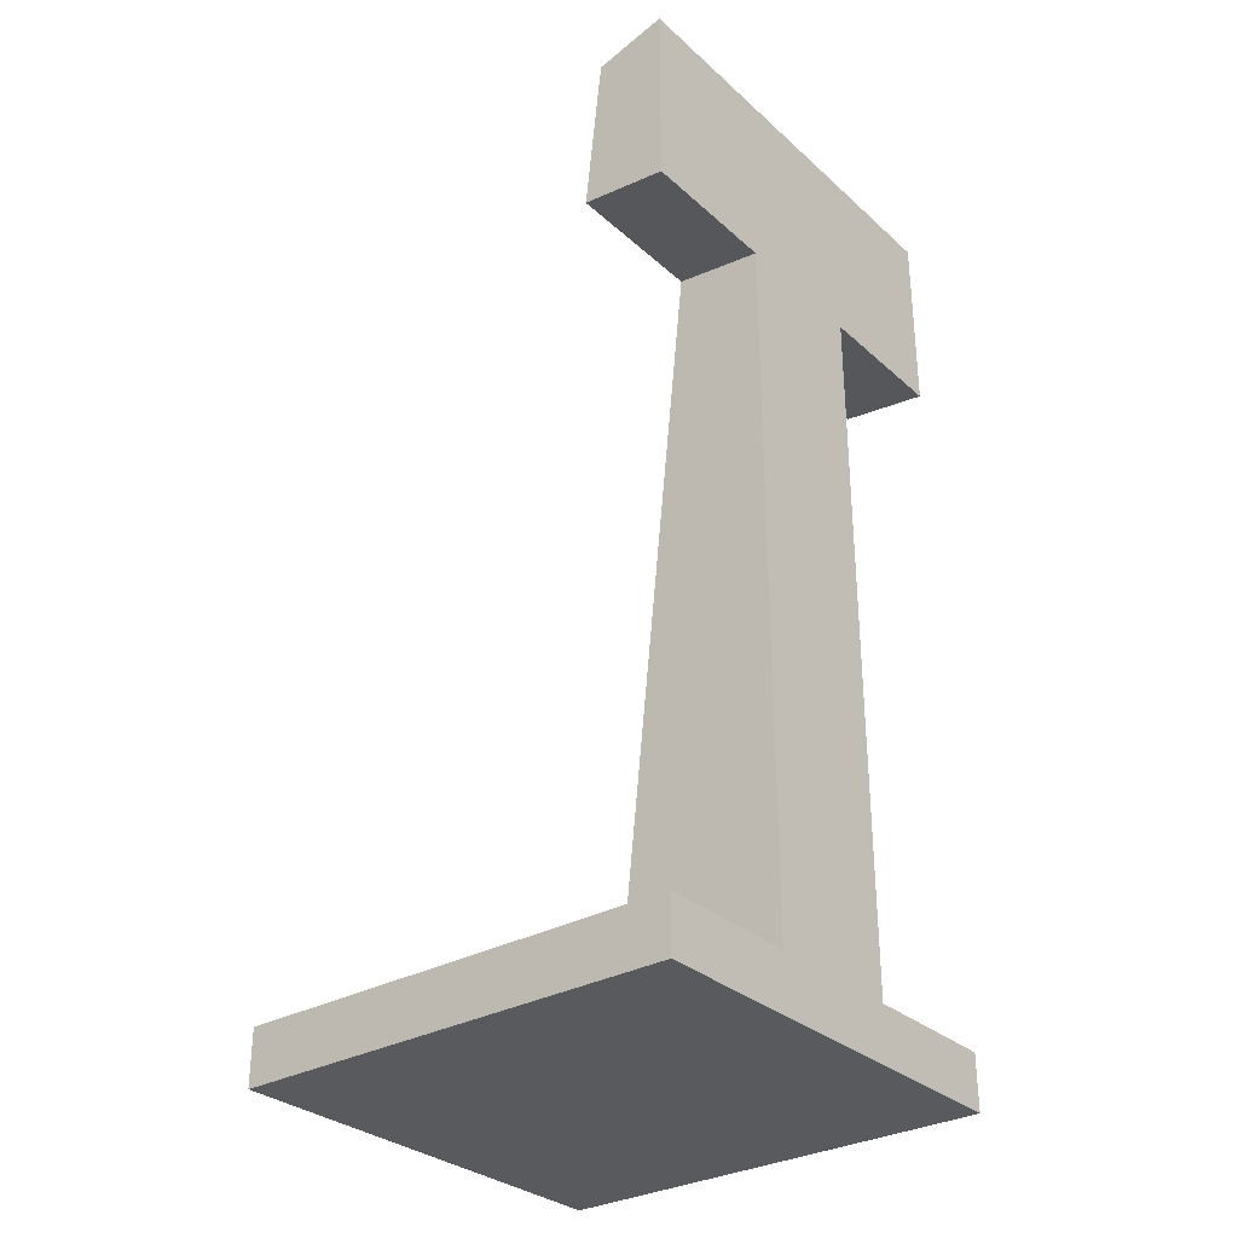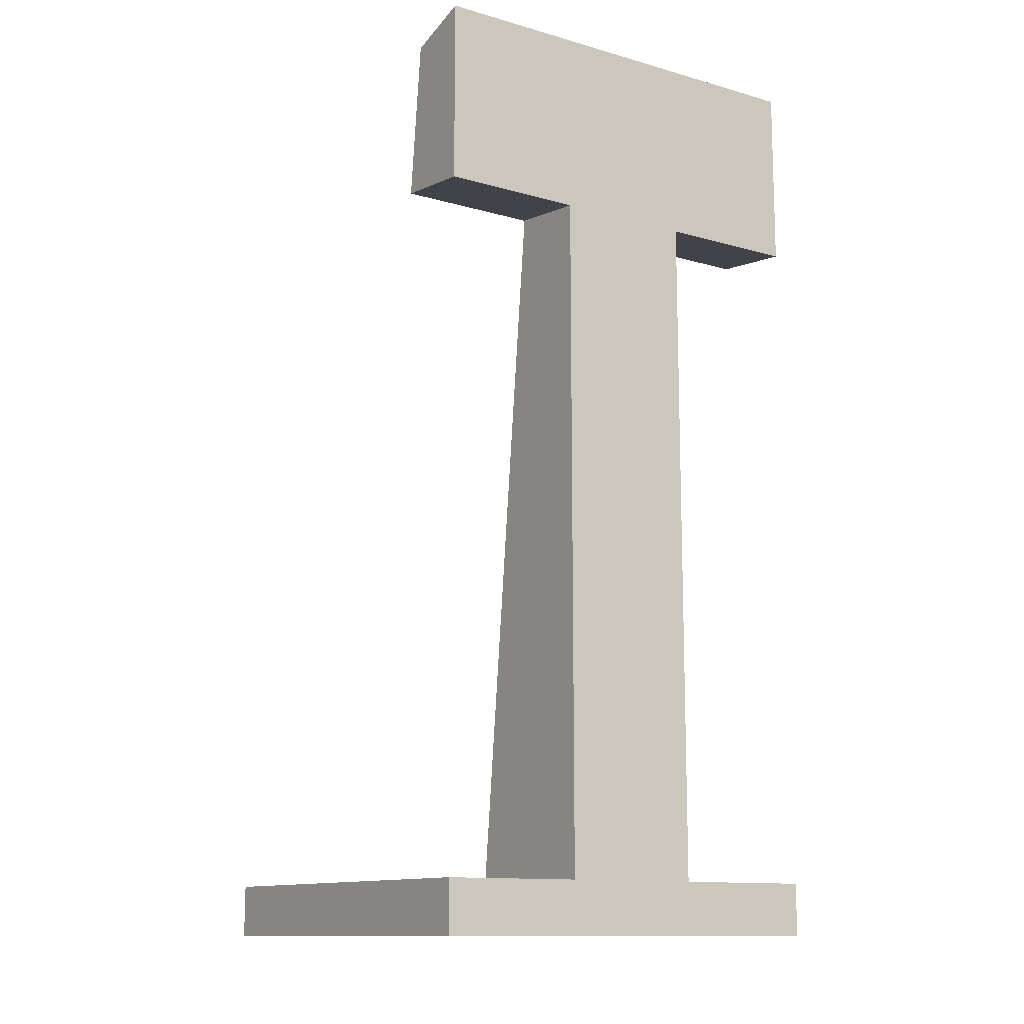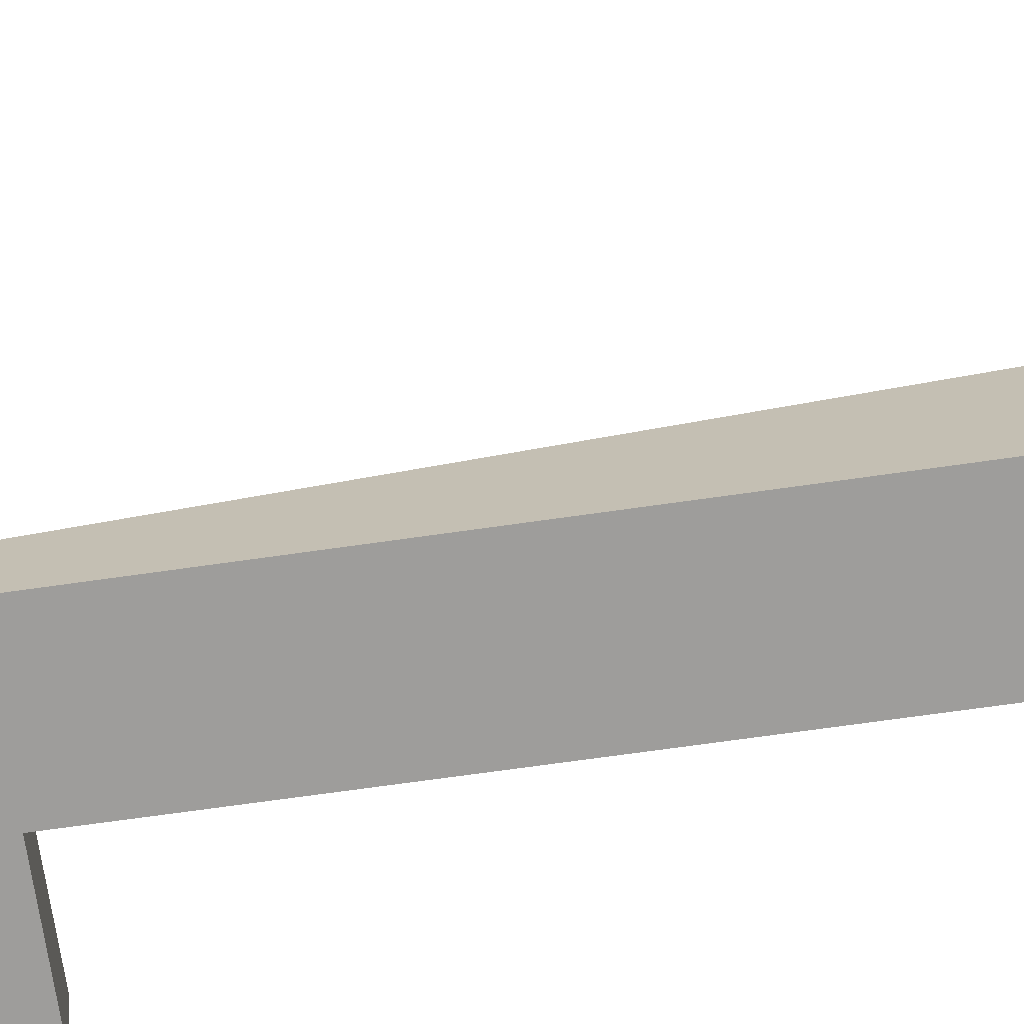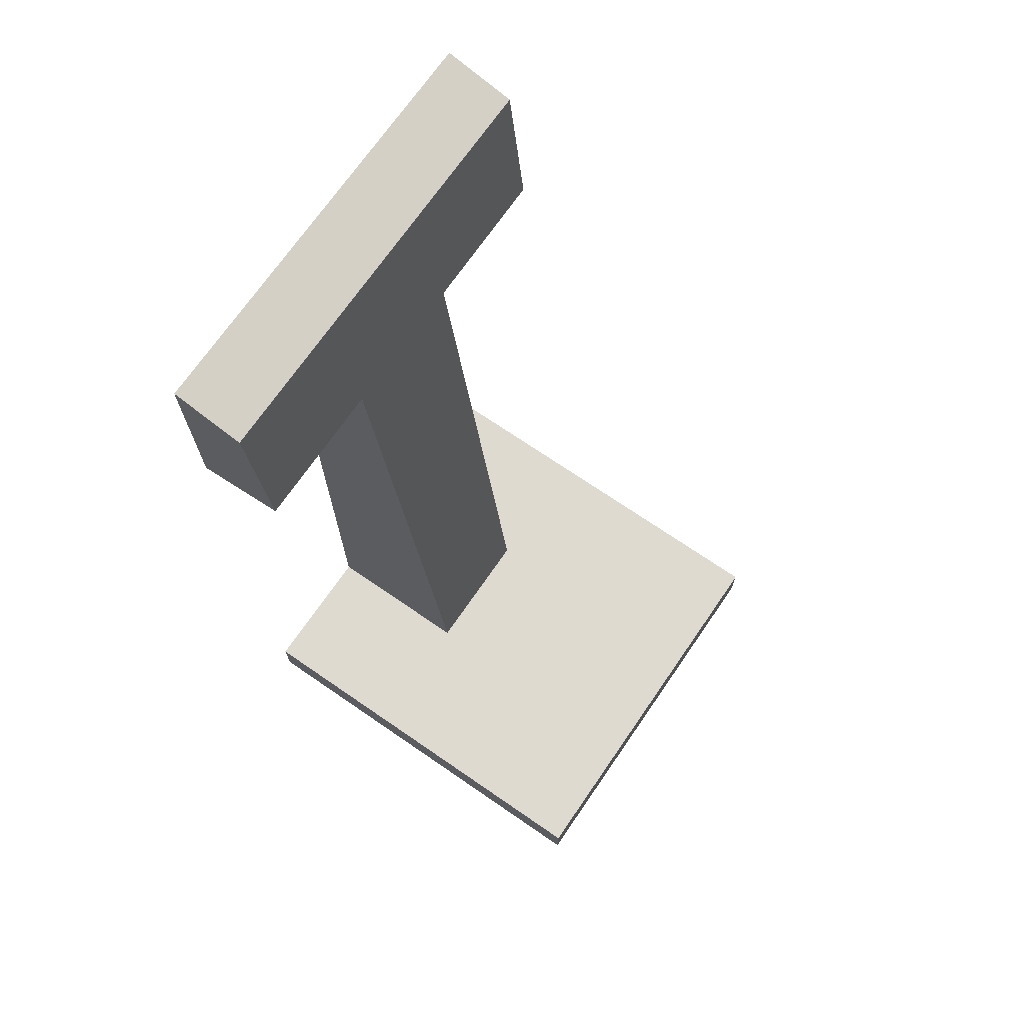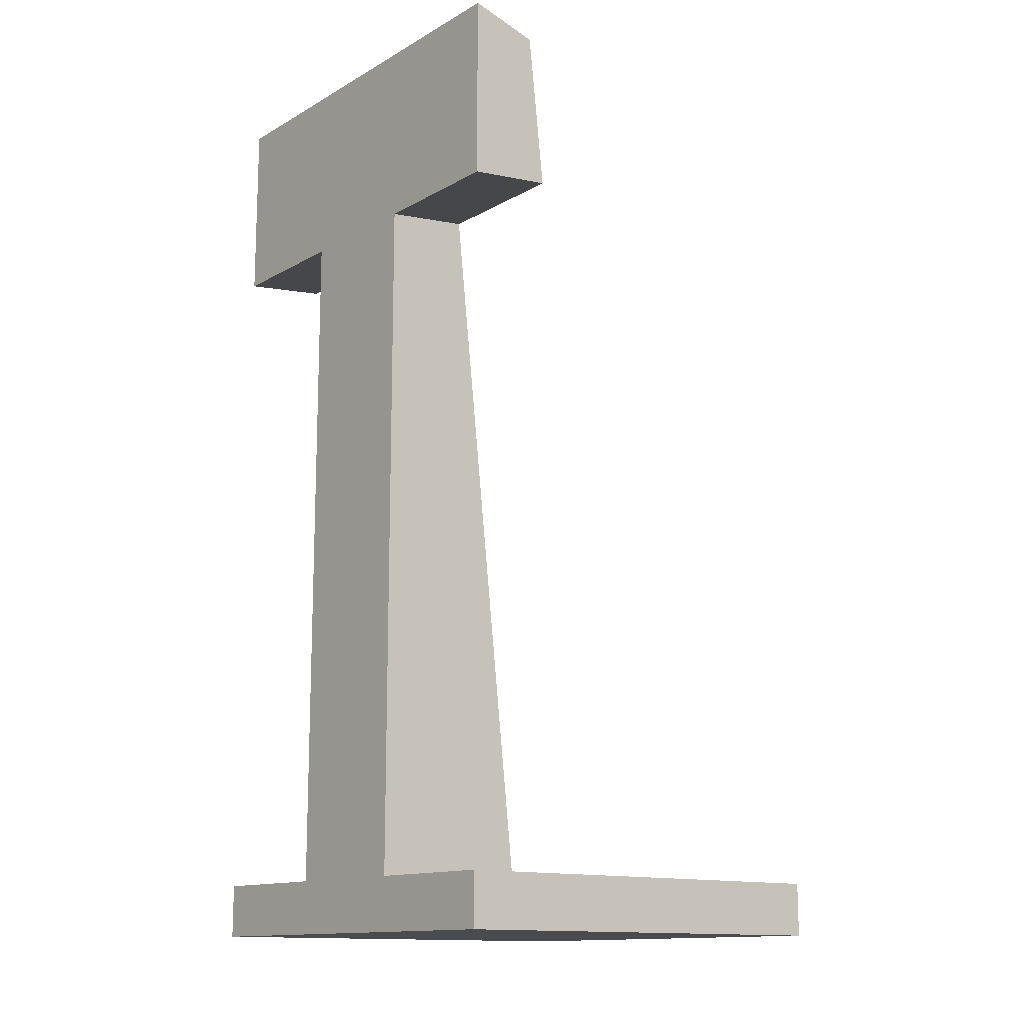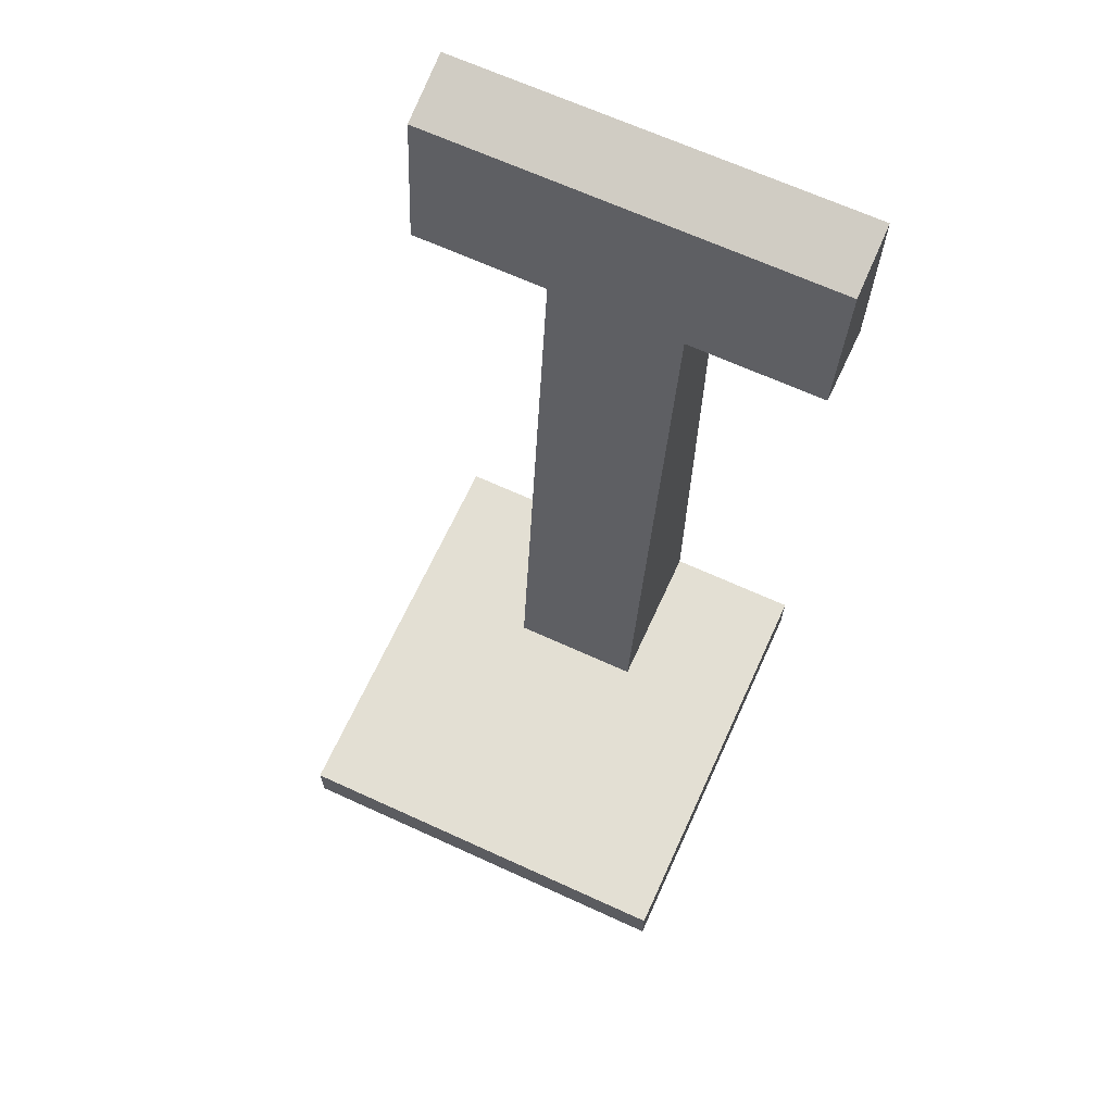
<metadata>
{"format":"obj","ext":"obj","renderer":"f3d","projection":"perspective","resolution":1024,"background":"white","views":[{"elev":-31.2,"azim":-51.3,"up":"+Z"},{"elev":-12.5,"azim":-33.2,"up":"+Z"},{"elev":-70.4,"azim":98.1,"up":"+Y"},{"elev":70.8,"azim":124.5,"up":"+Z"},{"elev":-13.7,"azim":50.9,"up":"+Z"},{"elev":67.0,"azim":-155.4,"up":"+Z"}]}
</metadata>
<code>
g mdlWeaponRackSingleCollision
v 0.1964 -0.2272 2.128
v -0.5963 -0.2747 2.57
v -0.1964 -0.2272 2.128
v -0.1964 -0.2272 2.128
v -0.5963 -0.2747 2.57
v -0.5963 -0.2272 2.128
v -0.5963 -0.4698 0
v -0.5963 -0.4698 0.1508
v -0.1963 -0.4698 0.1508
v 0.5963 -0.4698 0
v 0.1964 -0.4698 0.1508
v 0.5963 -0.4698 0.1508
v -0.1964 -0.4698 2.098
v -0.5963 -0.4698 2.624
v 0.1964 -0.4698 2.098
v -0.5963 -0.4698 2.098
v -0.5963 -0.4698 2.624
v -0.1964 -0.4698 2.098
v 0.5963 -0.4698 0
v 0.5963 0.7547 0.1508
v 0.5963 0.7547 0
v 0.5963 -0.4698 0.1508
v -0.5963 0.7547 0.1508
v -0.1963 -0.01498 0.1508
v -0.5963 -0.4698 0.1508
v -0.1963 -0.4698 0.1508
v 0.5963 0.7547 0.1508
v -0.5963 0.7547 0.1508
v 0.1964 -0.01498 0.1508
v 0.5963 -0.4698 0.1508
v 0.1964 -0.4698 0.1508
v -0.5963 -0.2272 2.128
v -0.5963 -0.2747 2.57
v -0.5963 -0.4698 2.624
v -0.5963 -0.4698 2.098
v 0.5963 -0.4698 2.098
v 0.5963 -0.4698 2.624
v 0.5963 -0.2747 2.57
v 0.5963 -0.2272 2.128
v 0.1964 -0.4698 2.098
v -0.5963 -0.4698 2.624
v 0.5963 -0.4698 2.624
v 0.5963 -0.4698 2.098
v -0.1964 -0.4698 2.098
v 0.1964 -0.4698 2.098
v 0.1964 -0.4698 0.1508
v -0.1963 -0.4698 0.1508
v -0.5963 -0.4698 0
v 0.5963 -0.4698 0
v -0.5963 -0.4698 0
v -0.5963 0.7547 0.1508
v -0.5963 -0.4698 0.1508
v -0.5963 0.7547 0
v 0.5963 -0.2272 2.128
v 0.5963 -0.2747 2.57
v -0.5963 -0.2747 2.57
v 0.1964 -0.2272 2.128
v 0.5963 -0.2747 2.57
v 0.5963 -0.4698 2.624
v -0.5963 -0.4698 2.624
v -0.5963 -0.2747 2.57
v -0.5963 -0.2272 2.128
v -0.5963 -0.4698 2.098
v -0.1964 -0.4698 2.098
v -0.1964 -0.2272 2.128
v 0.5963 -0.4698 2.098
v 0.5963 -0.2272 2.128
v 0.1964 -0.2272 2.128
v 0.1964 -0.4698 2.098
v -0.5963 0.7547 0
v -0.5963 -0.4698 0
v 0.5963 -0.4698 0
v 0.5963 0.7547 0
v -0.5963 0.7547 0
v 0.5963 0.7547 0
v 0.5963 0.7547 0.1508
v -0.5963 0.7547 0.1508
v 0.1964 -0.2272 2.128
v -0.1964 -0.2272 2.128
v -0.1963 -0.01498 0.1508
v 0.1964 -0.01498 0.1508
v -0.1964 -0.4698 2.098
v -0.1963 -0.4698 0.1508
v -0.1963 -0.01498 0.1508
v -0.1964 -0.2272 2.128
v 0.1964 -0.4698 2.098
v 0.1964 -0.2272 2.128
v 0.1964 -0.01498 0.1508
v 0.1964 -0.4698 0.1508
g mdlWeaponRackSingleCollision_0
f 3 2 1
f 6 5 4
f 9 8 7
f 12 11 10
f 15 14 13
f 18 17 16
f 21 20 19
f 19 20 22
f 25 24 23
f 24 25 26
f 28 24 27
f 24 29 27
f 29 30 27
f 31 30 29
f 34 33 32
f 35 34 32
f 38 37 36
f 39 38 36
f 42 41 40
f 43 42 40
f 46 45 44
f 47 46 44
f 46 47 48
f 49 46 48
f 52 51 50
f 51 53 50
f 56 55 54
f 57 56 54
f 60 59 58
f 61 60 58
f 64 63 62
f 65 64 62
f 68 67 66
f 69 68 66
f 72 71 70
f 73 72 70
f 76 75 74
f 77 76 74
f 80 79 78
f 81 80 78
f 84 83 82
f 85 84 82
f 88 87 86
f 89 88 86

</code>
